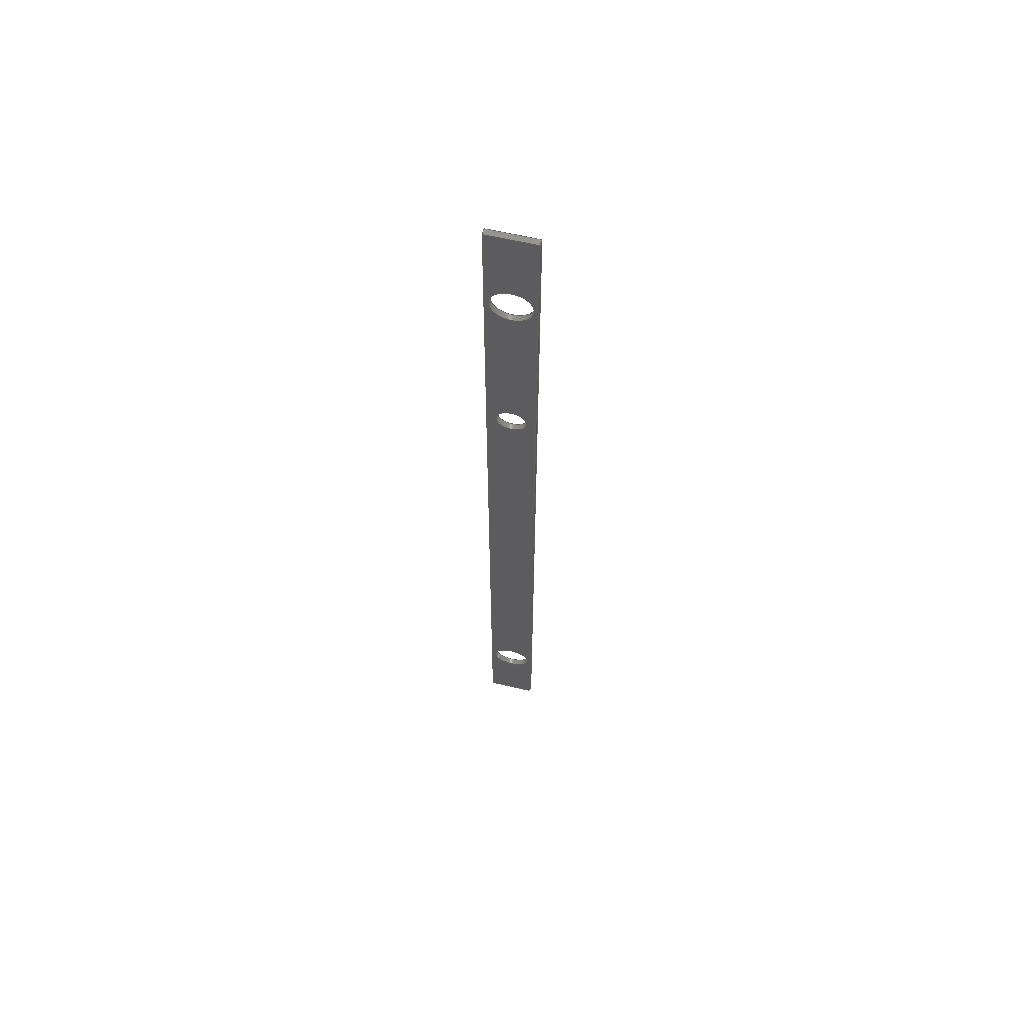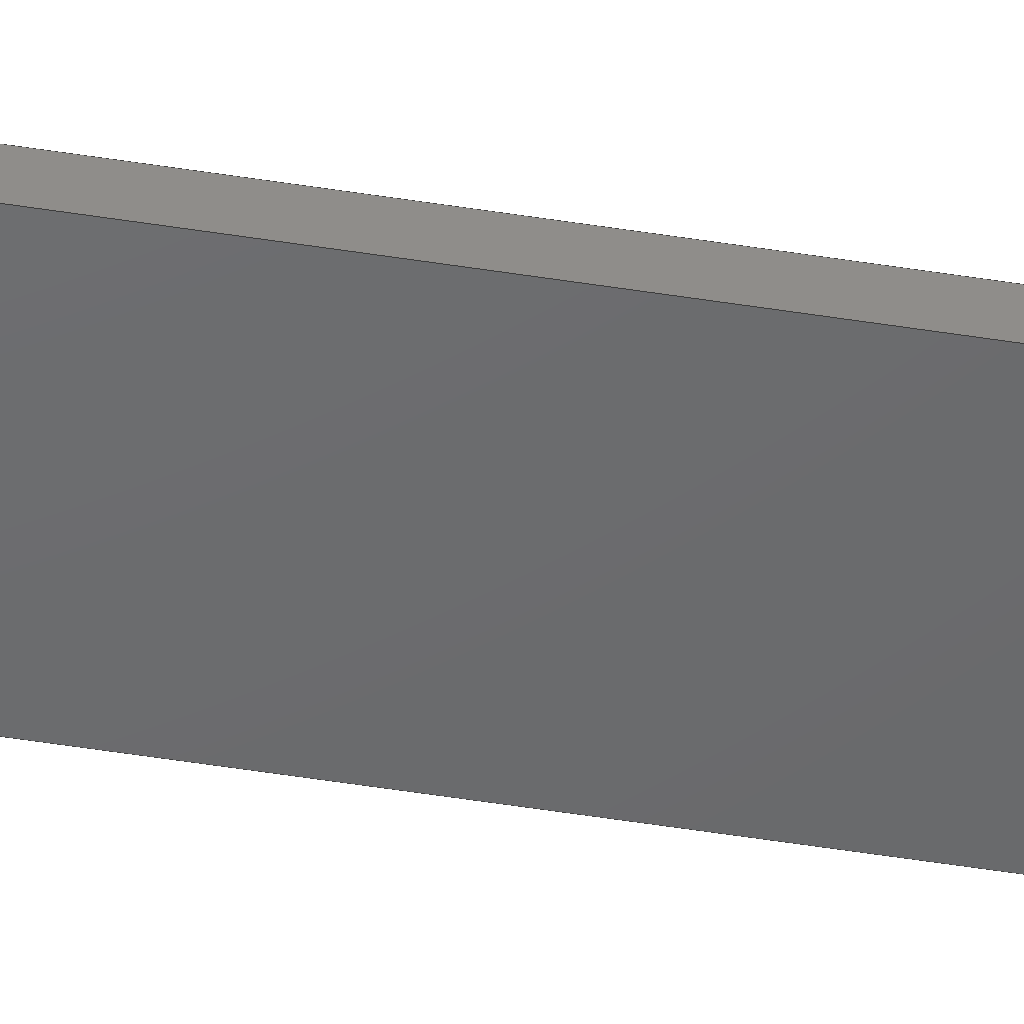
<metadata>
{"format":"step","ext":"step","renderer":"f3d","projection":"perspective","resolution":1024,"background":"white","views":[{"elev":62.5,"azim":-166.7,"up":"+Y"},{"elev":-47.8,"azim":-100.4,"up":"+Z"}]}
</metadata>
<code>
ISO-10303-21;
DATA;
#1 = MECHANICAL_DESIGN_GEOMETRIC_PRESENTATION_REPRESENTATION( ' ', ( #7, #8, #9, #10, #11, #12, #13, #14, #15 ), #6 );
#2 = PRODUCT_DEFINITION_CONTEXT( '', #16, 'design' );
#3 = APPLICATION_PROTOCOL_DEFINITION( 'international standard', 'automotive_design', 2001, #16 );
#4 = PRODUCT_CATEGORY_RELATIONSHIP( 'NONE', 'NONE', #17, #18 );
#5 = SHAPE_DEFINITION_REPRESENTATION( #19, #20 );
#6 =  ( GEOMETRIC_REPRESENTATION_CONTEXT( 3 )GLOBAL_UNCERTAINTY_ASSIGNED_CONTEXT( ( #21 ) )GLOBAL_UNIT_ASSIGNED_CONTEXT( ( #22, #23, #24 ) )REPRESENTATION_CONTEXT( 'NONE', 'WORKSPACE' ) );
#7 = STYLED_ITEM( '', ( #25 ), #26 );
#8 = STYLED_ITEM( '', ( #27 ), #28 );
#9 = STYLED_ITEM( '', ( #29 ), #30 );
#10 = STYLED_ITEM( '', ( #31 ), #32 );
#11 = STYLED_ITEM( '', ( #33 ), #34 );
#12 = STYLED_ITEM( '', ( #35 ), #36 );
#13 = STYLED_ITEM( '', ( #37 ), #38 );
#14 = STYLED_ITEM( '', ( #39 ), #40 );
#15 = STYLED_ITEM( '', ( #41 ), #42 );
#16 = APPLICATION_CONTEXT( 'core data for automotive mechanical design processes' );
#17 = PRODUCT_CATEGORY( 'part', 'NONE' );
#18 = PRODUCT_RELATED_PRODUCT_CATEGORY( 'detail', ' ', ( #43 ) );
#19 = PRODUCT_DEFINITION_SHAPE( 'NONE', 'NONE', #44 );
#20 = ADVANCED_BREP_SHAPE_REPRESENTATION( 'vertical arm', ( #45, #46 ), #6 );
#21 = UNCERTAINTY_MEASURE_WITH_UNIT( LENGTH_MEASURE( 1e-17 ), #22, '', '' );
#22 =  ( CONVERSION_BASED_UNIT( 'METRE', #47 )LENGTH_UNIT(  )NAMED_UNIT( #48 ) );
#23 =  ( NAMED_UNIT( #49 )PLANE_ANGLE_UNIT(  )SI_UNIT( $, .RADIAN. ) );
#24 =  ( NAMED_UNIT( #49 )SI_UNIT( $, .STERADIAN. )SOLID_ANGLE_UNIT(  ) );
#25 = PRESENTATION_STYLE_ASSIGNMENT( ( #50 ) );
#26 = ADVANCED_FACE( '', ( #51, #52, #53, #54 ), #55, .T. );
#27 = PRESENTATION_STYLE_ASSIGNMENT( ( #56 ) );
#28 = ADVANCED_FACE( '', ( #57 ), #58, .F. );
#29 = PRESENTATION_STYLE_ASSIGNMENT( ( #59 ) );
#30 = ADVANCED_FACE( '', ( #60 ), #61, .T. );
#31 = PRESENTATION_STYLE_ASSIGNMENT( ( #62 ) );
#32 = ADVANCED_FACE( '', ( #63 ), #64, .F. );
#33 = PRESENTATION_STYLE_ASSIGNMENT( ( #65 ) );
#34 = ADVANCED_FACE( '', ( #66, #67 ), #68, .F. );
#35 = PRESENTATION_STYLE_ASSIGNMENT( ( #69 ) );
#36 = ADVANCED_FACE( '', ( #70 ), #71, .T. );
#37 = PRESENTATION_STYLE_ASSIGNMENT( ( #72 ) );
#38 = ADVANCED_FACE( '', ( #73, #74 ), #75, .F. );
#39 = PRESENTATION_STYLE_ASSIGNMENT( ( #76 ) );
#40 = ADVANCED_FACE( '', ( #77, #78 ), #79, .F. );
#41 = PRESENTATION_STYLE_ASSIGNMENT( ( #80 ) );
#42 = ADVANCED_FACE( '', ( #81, #82, #83, #84 ), #85, .F. );
#43 = PRODUCT( 'vertical arm', 'vertical arm', 'PART-vertical arm-DESC', ( #86 ) );
#44 = PRODUCT_DEFINITION( 'NONE', 'NONE', #87, #2 );
#45 = MANIFOLD_SOLID_BREP( 'vertical arm', #88 );
#46 = AXIS2_PLACEMENT_3D( '', #89, #90, #91 );
#47 = LENGTH_MEASURE_WITH_UNIT( LENGTH_MEASURE( 1 ), #92 );
#48 = DIMENSIONAL_EXPONENTS( 1, 0, 0, 0, 0, 0, 0 );
#49 = DIMENSIONAL_EXPONENTS( 0, 0, 0, 0, 0, 0, 0 );
#50 = SURFACE_STYLE_USAGE( .BOTH., #93 );
#51 = FACE_BOUND( '', #94, .T. );
#52 = FACE_BOUND( '', #95, .T. );
#53 = FACE_BOUND( '', #96, .T. );
#54 = FACE_OUTER_BOUND( '', #97, .T. );
#55 = PLANE( '', #98 );
#56 = SURFACE_STYLE_USAGE( .BOTH., #99 );
#57 = FACE_OUTER_BOUND( '', #100, .T. );
#58 = PLANE( '', #101 );
#59 = SURFACE_STYLE_USAGE( .BOTH., #102 );
#60 = FACE_OUTER_BOUND( '', #103, .T. );
#61 = PLANE( '', #104 );
#62 = SURFACE_STYLE_USAGE( .BOTH., #105 );
#63 = FACE_OUTER_BOUND( '', #106, .T. );
#64 = PLANE( '', #107 );
#65 = SURFACE_STYLE_USAGE( .BOTH., #108 );
#66 = FACE_OUTER_BOUND( '', #109, .T. );
#67 = FACE_OUTER_BOUND( '', #110, .T. );
#68 = CYLINDRICAL_SURFACE( '', #111, 0.002679 );
#69 = SURFACE_STYLE_USAGE( .BOTH., #112 );
#70 = FACE_OUTER_BOUND( '', #113, .T. );
#71 = PLANE( '', #114 );
#72 = SURFACE_STYLE_USAGE( .BOTH., #115 );
#73 = FACE_OUTER_BOUND( '', #116, .T. );
#74 = FACE_OUTER_BOUND( '', #117, .T. );
#75 = CYLINDRICAL_SURFACE( '', #118, 0.001984 );
#76 = SURFACE_STYLE_USAGE( .BOTH., #119 );
#77 = FACE_OUTER_BOUND( '', #120, .T. );
#78 = FACE_OUTER_BOUND( '', #121, .T. );
#79 = CYLINDRICAL_SURFACE( '', #122, 0.002679 );
#80 = SURFACE_STYLE_USAGE( .BOTH., #123 );
#81 = FACE_BOUND( '', #124, .T. );
#82 = FACE_BOUND( '', #125, .T. );
#83 = FACE_BOUND( '', #126, .T. );
#84 = FACE_OUTER_BOUND( '', #127, .T. );
#85 = PLANE( '', #128 );
#86 = PRODUCT_CONTEXT( '', #16, 'mechanical' );
#87 = PRODUCT_DEFINITION_FORMATION_WITH_SPECIFIED_SOURCE( ' ', 'NONE', #43, .NOT_KNOWN. );
#88 = CLOSED_SHELL( '', ( #36, #30, #40, #34, #38, #42, #26, #28, #32 ) );
#89 = CARTESIAN_POINT( '', ( 0, 0, 0 ) );
#90 = DIRECTION( '', ( 0, 0, 1 ) );
#91 = DIRECTION( '', ( 1, 0, 0 ) );
#92 =  ( LENGTH_UNIT(  )NAMED_UNIT( #48 )SI_UNIT( $, .METRE. ) );
#93 = SURFACE_SIDE_STYLE( '', ( #129 ) );
#94 = EDGE_LOOP( '', ( #130 ) );
#95 = EDGE_LOOP( '', ( #131 ) );
#96 = EDGE_LOOP( '', ( #132 ) );
#97 = EDGE_LOOP( '', ( #133, #134, #135, #136 ) );
#98 = AXIS2_PLACEMENT_3D( '', #137, #138, #139 );
#99 = SURFACE_SIDE_STYLE( '', ( #140 ) );
#100 = EDGE_LOOP( '', ( #141, #142, #143, #144 ) );
#101 = AXIS2_PLACEMENT_3D( '', #145, #146, #147 );
#102 = SURFACE_SIDE_STYLE( '', ( #148 ) );
#103 = EDGE_LOOP( '', ( #149, #150, #151, #152 ) );
#104 = AXIS2_PLACEMENT_3D( '', #153, #154, #155 );
#105 = SURFACE_SIDE_STYLE( '', ( #156 ) );
#106 = EDGE_LOOP( '', ( #157, #158, #159, #160 ) );
#107 = AXIS2_PLACEMENT_3D( '', #161, #162, #163 );
#108 = SURFACE_SIDE_STYLE( '', ( #164 ) );
#109 = EDGE_LOOP( '', ( #165 ) );
#110 = EDGE_LOOP( '', ( #166 ) );
#111 = AXIS2_PLACEMENT_3D( '', #167, #168, #169 );
#112 = SURFACE_SIDE_STYLE( '', ( #170 ) );
#113 = EDGE_LOOP( '', ( #171, #172, #173, #174 ) );
#114 = AXIS2_PLACEMENT_3D( '', #175, #176, #177 );
#115 = SURFACE_SIDE_STYLE( '', ( #178 ) );
#116 = EDGE_LOOP( '', ( #179 ) );
#117 = EDGE_LOOP( '', ( #180 ) );
#118 = AXIS2_PLACEMENT_3D( '', #181, #182, #183 );
#119 = SURFACE_SIDE_STYLE( '', ( #184 ) );
#120 = EDGE_LOOP( '', ( #185 ) );
#121 = EDGE_LOOP( '', ( #186 ) );
#122 = AXIS2_PLACEMENT_3D( '', #187, #188, #189 );
#123 = SURFACE_SIDE_STYLE( '', ( #190 ) );
#124 = EDGE_LOOP( '', ( #191 ) );
#125 = EDGE_LOOP( '', ( #192 ) );
#126 = EDGE_LOOP( '', ( #193 ) );
#127 = EDGE_LOOP( '', ( #194, #195, #196, #197 ) );
#128 = AXIS2_PLACEMENT_3D( '', #198, #199, #200 );
#129 = SURFACE_STYLE_FILL_AREA( #201 );
#130 = ORIENTED_EDGE( '', *, *, #202, .F. );
#131 = ORIENTED_EDGE( '', *, *, #203, .F. );
#132 = ORIENTED_EDGE( '', *, *, #204, .F. );
#133 = ORIENTED_EDGE( '', *, *, #205, .F. );
#134 = ORIENTED_EDGE( '', *, *, #206, .F. );
#135 = ORIENTED_EDGE( '', *, *, #207, .T. );
#136 = ORIENTED_EDGE( '', *, *, #208, .T. );
#137 = CARTESIAN_POINT( '', ( -1.648e-17, 0, 0.0007937 ) );
#138 = DIRECTION( '', ( 0, 0, 1 ) );
#139 = DIRECTION( '', ( 1, 0, 0 ) );
#140 = SURFACE_STYLE_FILL_AREA( #209 );
#141 = ORIENTED_EDGE( '', *, *, #210, .T. );
#142 = ORIENTED_EDGE( '', *, *, #211, .F. );
#143 = ORIENTED_EDGE( '', *, *, #208, .F. );
#144 = ORIENTED_EDGE( '', *, *, #212, .T. );
#145 = CARTESIAN_POINT( '', ( -0.003175, 0.05354, 0.0007937 ) );
#146 = DIRECTION( '', ( 1, 1.837e-16, 0 ) );
#147 = DIRECTION( '', ( -1.837e-16, 1, 0 ) );
#148 = SURFACE_STYLE_FILL_AREA( #213 );
#149 = ORIENTED_EDGE( '', *, *, #214, .F. );
#150 = ORIENTED_EDGE( '', *, *, #215, .F. );
#151 = ORIENTED_EDGE( '', *, *, #206, .T. );
#152 = ORIENTED_EDGE( '', *, *, #216, .T. );
#153 = CARTESIAN_POINT( '', ( 0.003175, 0.05354, 0.0007937 ) );
#154 = DIRECTION( '', ( 1, 1.837e-16, 0 ) );
#155 = DIRECTION( '', ( -1.837e-16, 1, 0 ) );
#156 = SURFACE_STYLE_FILL_AREA( #217 );
#157 = ORIENTED_EDGE( '', *, *, #218, .T. );
#158 = ORIENTED_EDGE( '', *, *, #212, .F. );
#159 = ORIENTED_EDGE( '', *, *, #207, .F. );
#160 = ORIENTED_EDGE( '', *, *, #215, .T. );
#161 = CARTESIAN_POINT( '', ( -2.83e-17, 0.0635, 0.0007937 ) );
#162 = DIRECTION( '', ( 0, -1, 0 ) );
#163 = DIRECTION( '', ( 0, 0, -1 ) );
#164 = SURFACE_STYLE_FILL_AREA( #219 );
#165 = ORIENTED_EDGE( '', *, *, #203, .T. );
#166 = ORIENTED_EDGE( '', *, *, #220, .F. );
#167 = CARTESIAN_POINT( '', ( 0, -0.0508, 0.0007937 ) );
#168 = DIRECTION( '', ( -0, -0, 1 ) );
#169 = DIRECTION( '', ( -1, 0, 0 ) );
#170 = SURFACE_STYLE_FILL_AREA( #221 );
#171 = ORIENTED_EDGE( '', *, *, #222, .F. );
#172 = ORIENTED_EDGE( '', *, *, #216, .F. );
#173 = ORIENTED_EDGE( '', *, *, #205, .T. );
#174 = ORIENTED_EDGE( '', *, *, #211, .T. );
#175 = CARTESIAN_POINT( '', ( 0, -0.0635, 0.0007937 ) );
#176 = DIRECTION( '', ( 0, -1, 0 ) );
#177 = DIRECTION( '', ( 0, 0, -1 ) );
#178 = SURFACE_STYLE_FILL_AREA( #223 );
#179 = ORIENTED_EDGE( '', *, *, #202, .T. );
#180 = ORIENTED_EDGE( '', *, *, #224, .F. );
#181 = CARTESIAN_POINT( '', ( 5.937e-19, 0.0254, 0.0007937 ) );
#182 = DIRECTION( '', ( -0, -0, 1 ) );
#183 = DIRECTION( '', ( -1, 0, 0 ) );
#184 = SURFACE_STYLE_FILL_AREA( #225 );
#185 = ORIENTED_EDGE( '', *, *, #204, .T. );
#186 = ORIENTED_EDGE( '', *, *, #226, .F. );
#187 = CARTESIAN_POINT( '', ( -4.992e-19, 0.0508, 0.0007937 ) );
#188 = DIRECTION( '', ( -0, -0, 1 ) );
#189 = DIRECTION( '', ( -1, 0, 0 ) );
#190 = SURFACE_STYLE_FILL_AREA( #227 );
#191 = ORIENTED_EDGE( '', *, *, #224, .T. );
#192 = ORIENTED_EDGE( '', *, *, #220, .T. );
#193 = ORIENTED_EDGE( '', *, *, #226, .T. );
#194 = ORIENTED_EDGE( '', *, *, #222, .T. );
#195 = ORIENTED_EDGE( '', *, *, #210, .F. );
#196 = ORIENTED_EDGE( '', *, *, #218, .F. );
#197 = ORIENTED_EDGE( '', *, *, #214, .T. );
#198 = CARTESIAN_POINT( '', ( -1.648e-17, 0, 0 ) );
#199 = DIRECTION( '', ( 0, 0, 1 ) );
#200 = DIRECTION( '', ( 1, 0, 0 ) );
#201 = FILL_AREA_STYLE( '', ( #228 ) );
#202 = EDGE_CURVE( '', #229, #229, #230, .T. );
#203 = EDGE_CURVE( '', #231, #231, #232, .T. );
#204 = EDGE_CURVE( '', #233, #233, #234, .T. );
#205 = EDGE_CURVE( '', #235, #236, #237, .T. );
#206 = EDGE_CURVE( '', #238, #235, #239, .T. );
#207 = EDGE_CURVE( '', #238, #240, #241, .T. );
#208 = EDGE_CURVE( '', #240, #236, #242, .T. );
#209 = FILL_AREA_STYLE( '', ( #243 ) );
#210 = EDGE_CURVE( '', #244, #245, #246, .T. );
#211 = EDGE_CURVE( '', #236, #245, #247, .T. );
#212 = EDGE_CURVE( '', #240, #244, #248, .T. );
#213 = FILL_AREA_STYLE( '', ( #249 ) );
#214 = EDGE_CURVE( '', #250, #251, #252, .T. );
#215 = EDGE_CURVE( '', #238, #250, #253, .T. );
#216 = EDGE_CURVE( '', #235, #251, #254, .T. );
#217 = FILL_AREA_STYLE( '', ( #255 ) );
#218 = EDGE_CURVE( '', #250, #244, #256, .T. );
#219 = FILL_AREA_STYLE( '', ( #257 ) );
#220 = EDGE_CURVE( '', #258, #258, #259, .T. );
#221 = FILL_AREA_STYLE( '', ( #260 ) );
#222 = EDGE_CURVE( '', #251, #245, #261, .T. );
#223 = FILL_AREA_STYLE( '', ( #262 ) );
#224 = EDGE_CURVE( '', #263, #263, #264, .T. );
#225 = FILL_AREA_STYLE( '', ( #265 ) );
#226 = EDGE_CURVE( '', #266, #266, #267, .T. );
#227 = FILL_AREA_STYLE( '', ( #268 ) );
#228 = FILL_AREA_STYLE_COLOUR( '', #269 );
#229 = VERTEX_POINT( '', #270 );
#230 = CIRCLE( '', #271, 0.001984 );
#231 = VERTEX_POINT( '', #272 );
#232 = CIRCLE( '', #273, 0.002679 );
#233 = VERTEX_POINT( '', #274 );
#234 = CIRCLE( '', #275, 0.002679 );
#235 = VERTEX_POINT( '', #276 );
#236 = VERTEX_POINT( '', #277 );
#237 = LINE( '', #278, #279 );
#238 = VERTEX_POINT( '', #280 );
#239 = LINE( '', #281, #282 );
#240 = VERTEX_POINT( '', #283 );
#241 = LINE( '', #284, #285 );
#242 = LINE( '', #286, #287 );
#243 = FILL_AREA_STYLE_COLOUR( '', #288 );
#244 = VERTEX_POINT( '', #289 );
#245 = VERTEX_POINT( '', #290 );
#246 = LINE( '', #291, #292 );
#247 = LINE( '', #293, #294 );
#248 = LINE( '', #295, #296 );
#249 = FILL_AREA_STYLE_COLOUR( '', #297 );
#250 = VERTEX_POINT( '', #298 );
#251 = VERTEX_POINT( '', #299 );
#252 = LINE( '', #300, #301 );
#253 = LINE( '', #302, #303 );
#254 = LINE( '', #304, #305 );
#255 = FILL_AREA_STYLE_COLOUR( '', #306 );
#256 = LINE( '', #307, #308 );
#257 = FILL_AREA_STYLE_COLOUR( '', #309 );
#258 = VERTEX_POINT( '', #310 );
#259 = CIRCLE( '', #311, 0.002679 );
#260 = FILL_AREA_STYLE_COLOUR( '', #312 );
#261 = LINE( '', #313, #314 );
#262 = FILL_AREA_STYLE_COLOUR( '', #315 );
#263 = VERTEX_POINT( '', #316 );
#264 = CIRCLE( '', #317, 0.001984 );
#265 = FILL_AREA_STYLE_COLOUR( '', #318 );
#266 = VERTEX_POINT( '', #319 );
#267 = CIRCLE( '', #320, 0.002679 );
#268 = FILL_AREA_STYLE_COLOUR( '', #321 );
#269 = COLOUR_RGB( '', 0.6039, 0.6471, 0.6863 );
#270 = CARTESIAN_POINT( '', ( 0.001984, 0.0254, 0.0007937 ) );
#271 = AXIS2_PLACEMENT_3D( '', #322, #323, #324 );
#272 = CARTESIAN_POINT( '', ( 0.002679, -0.0508, 0.0007937 ) );
#273 = AXIS2_PLACEMENT_3D( '', #325, #326, #327 );
#274 = CARTESIAN_POINT( '', ( 0.002679, 0.0508, 0.0007937 ) );
#275 = AXIS2_PLACEMENT_3D( '', #328, #329, #330 );
#276 = CARTESIAN_POINT( '', ( 0.003175, -0.0635, 0.0007937 ) );
#277 = CARTESIAN_POINT( '', ( -0.003175, -0.0635, 0.0007937 ) );
#278 = CARTESIAN_POINT( '', ( 0, -0.0635, 0.0007937 ) );
#279 = VECTOR( '', #331, 1 );
#280 = CARTESIAN_POINT( '', ( 0.003175, 0.0635, 0.0007937 ) );
#281 = CARTESIAN_POINT( '', ( 0.003175, 0.05354, 0.0007937 ) );
#282 = VECTOR( '', #332, 1 );
#283 = CARTESIAN_POINT( '', ( -0.003175, 0.0635, 0.0007937 ) );
#284 = CARTESIAN_POINT( '', ( -2.83e-17, 0.0635, 0.0007937 ) );
#285 = VECTOR( '', #333, 1 );
#286 = CARTESIAN_POINT( '', ( -0.003175, 0.05354, 0.0007937 ) );
#287 = VECTOR( '', #334, 1 );
#288 = COLOUR_RGB( '', 0.6039, 0.6471, 0.6863 );
#289 = CARTESIAN_POINT( '', ( -0.003175, 0.0635, 0 ) );
#290 = CARTESIAN_POINT( '', ( -0.003175, -0.0635, 0 ) );
#291 = CARTESIAN_POINT( '', ( -0.003175, 0.05354, 0 ) );
#292 = VECTOR( '', #335, 1 );
#293 = CARTESIAN_POINT( '', ( -0.003175, -0.0635, 0.0007937 ) );
#294 = VECTOR( '', #336, 1 );
#295 = CARTESIAN_POINT( '', ( -0.003175, 0.0635, 0.0007937 ) );
#296 = VECTOR( '', #337, 1 );
#297 = COLOUR_RGB( '', 0.6039, 0.6471, 0.6863 );
#298 = CARTESIAN_POINT( '', ( 0.003175, 0.0635, 0 ) );
#299 = CARTESIAN_POINT( '', ( 0.003175, -0.0635, 0 ) );
#300 = CARTESIAN_POINT( '', ( 0.003175, 0.05354, 0 ) );
#301 = VECTOR( '', #338, 1 );
#302 = CARTESIAN_POINT( '', ( 0.003175, 0.0635, 0.0007937 ) );
#303 = VECTOR( '', #339, 1 );
#304 = CARTESIAN_POINT( '', ( 0.003175, -0.0635, 0.0007937 ) );
#305 = VECTOR( '', #340, 1 );
#306 = COLOUR_RGB( '', 0.6039, 0.6471, 0.6863 );
#307 = CARTESIAN_POINT( '', ( -2.83e-17, 0.0635, 0 ) );
#308 = VECTOR( '', #341, 1 );
#309 = COLOUR_RGB( '', 0.6039, 0.6471, 0.6863 );
#310 = CARTESIAN_POINT( '', ( 0.002679, -0.0508, 0 ) );
#311 = AXIS2_PLACEMENT_3D( '', #342, #343, #344 );
#312 = COLOUR_RGB( '', 0.6039, 0.6471, 0.6863 );
#313 = CARTESIAN_POINT( '', ( 0, -0.0635, 0 ) );
#314 = VECTOR( '', #345, 1 );
#315 = COLOUR_RGB( '', 0.6039, 0.6471, 0.6863 );
#316 = CARTESIAN_POINT( '', ( 0.001984, 0.0254, 0 ) );
#317 = AXIS2_PLACEMENT_3D( '', #346, #347, #348 );
#318 = COLOUR_RGB( '', 0.6039, 0.6471, 0.6863 );
#319 = CARTESIAN_POINT( '', ( 0.002679, 0.0508, 0 ) );
#320 = AXIS2_PLACEMENT_3D( '', #349, #350, #351 );
#321 = COLOUR_RGB( '', 0.6039, 0.6471, 0.6863 );
#322 = CARTESIAN_POINT( '', ( 5.937e-19, 0.0254, 0.0007937 ) );
#323 = DIRECTION( '', ( 0, 0, 1 ) );
#324 = DIRECTION( '', ( 1, 0, 0 ) );
#325 = CARTESIAN_POINT( '', ( 0, -0.0508, 0.0007937 ) );
#326 = DIRECTION( '', ( 0, 0, 1 ) );
#327 = DIRECTION( '', ( 1, 0, 0 ) );
#328 = CARTESIAN_POINT( '', ( -4.992e-19, 0.0508, 0.0007937 ) );
#329 = DIRECTION( '', ( 0, 0, 1 ) );
#330 = DIRECTION( '', ( 1, 0, 0 ) );
#331 = DIRECTION( '', ( -1, 0, 0 ) );
#332 = DIRECTION( '', ( 1.837e-16, -1, 0 ) );
#333 = DIRECTION( '', ( -1, 0, 0 ) );
#334 = DIRECTION( '', ( 1.837e-16, -1, 0 ) );
#335 = DIRECTION( '', ( 1.837e-16, -1, 0 ) );
#336 = DIRECTION( '', ( 0, 0, -1 ) );
#337 = DIRECTION( '', ( 0, 0, -1 ) );
#338 = DIRECTION( '', ( 1.837e-16, -1, 0 ) );
#339 = DIRECTION( '', ( 0, 0, -1 ) );
#340 = DIRECTION( '', ( 0, 0, -1 ) );
#341 = DIRECTION( '', ( -1, 0, 0 ) );
#342 = CARTESIAN_POINT( '', ( 0, -0.0508, 0 ) );
#343 = DIRECTION( '', ( 0, 0, 1 ) );
#344 = DIRECTION( '', ( 1, 0, 0 ) );
#345 = DIRECTION( '', ( -1, 0, 0 ) );
#346 = CARTESIAN_POINT( '', ( 5.937e-19, 0.0254, 0 ) );
#347 = DIRECTION( '', ( 0, 0, 1 ) );
#348 = DIRECTION( '', ( 1, 0, 0 ) );
#349 = CARTESIAN_POINT( '', ( -4.992e-19, 0.0508, 0 ) );
#350 = DIRECTION( '', ( 0, 0, 1 ) );
#351 = DIRECTION( '', ( 1, 0, 0 ) );
ENDSEC;
END-ISO-10303-21;

</code>
